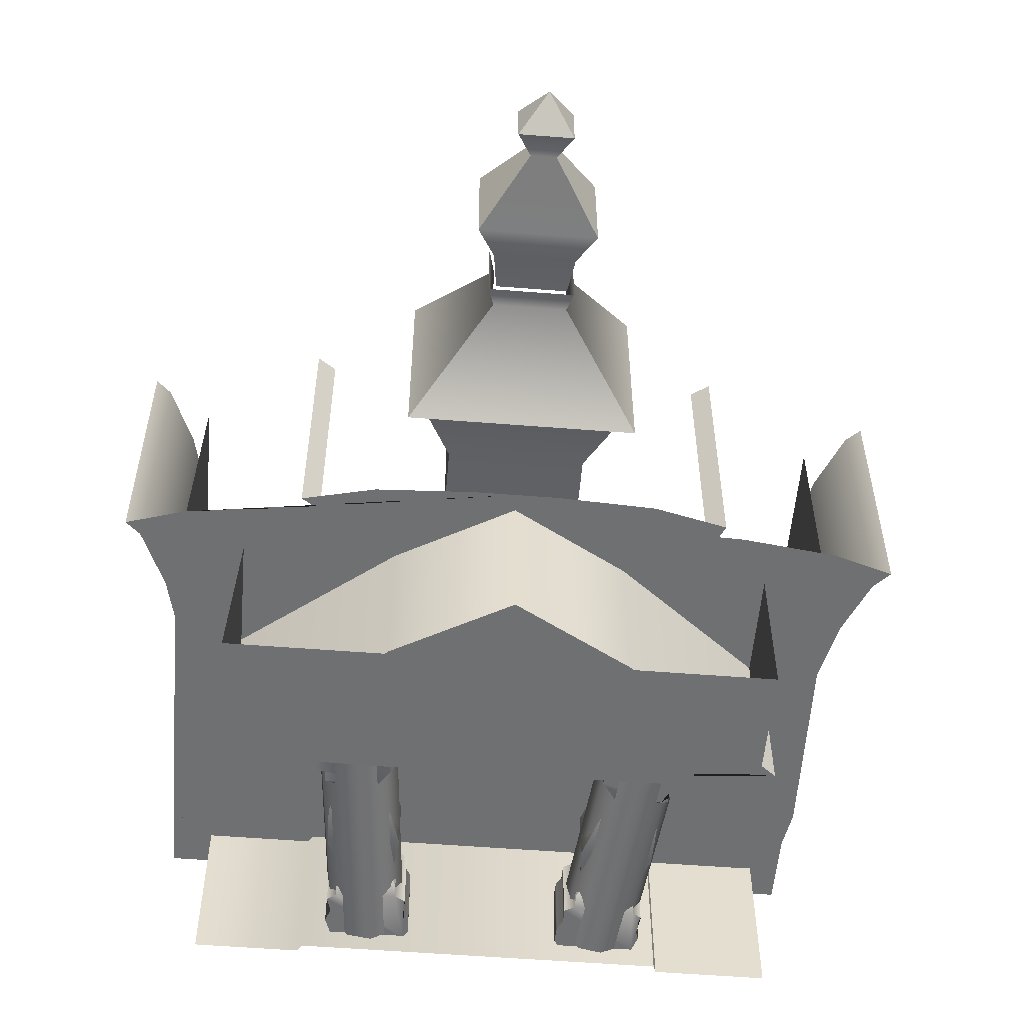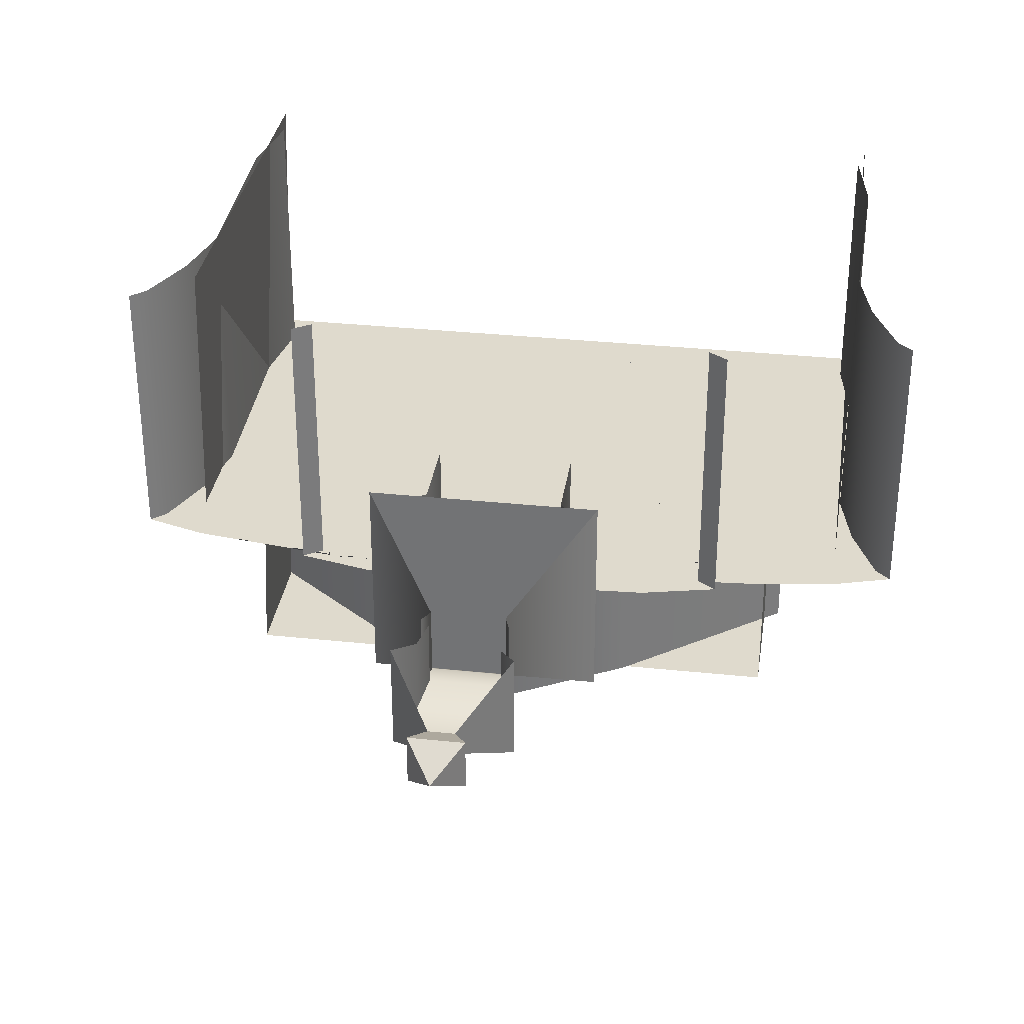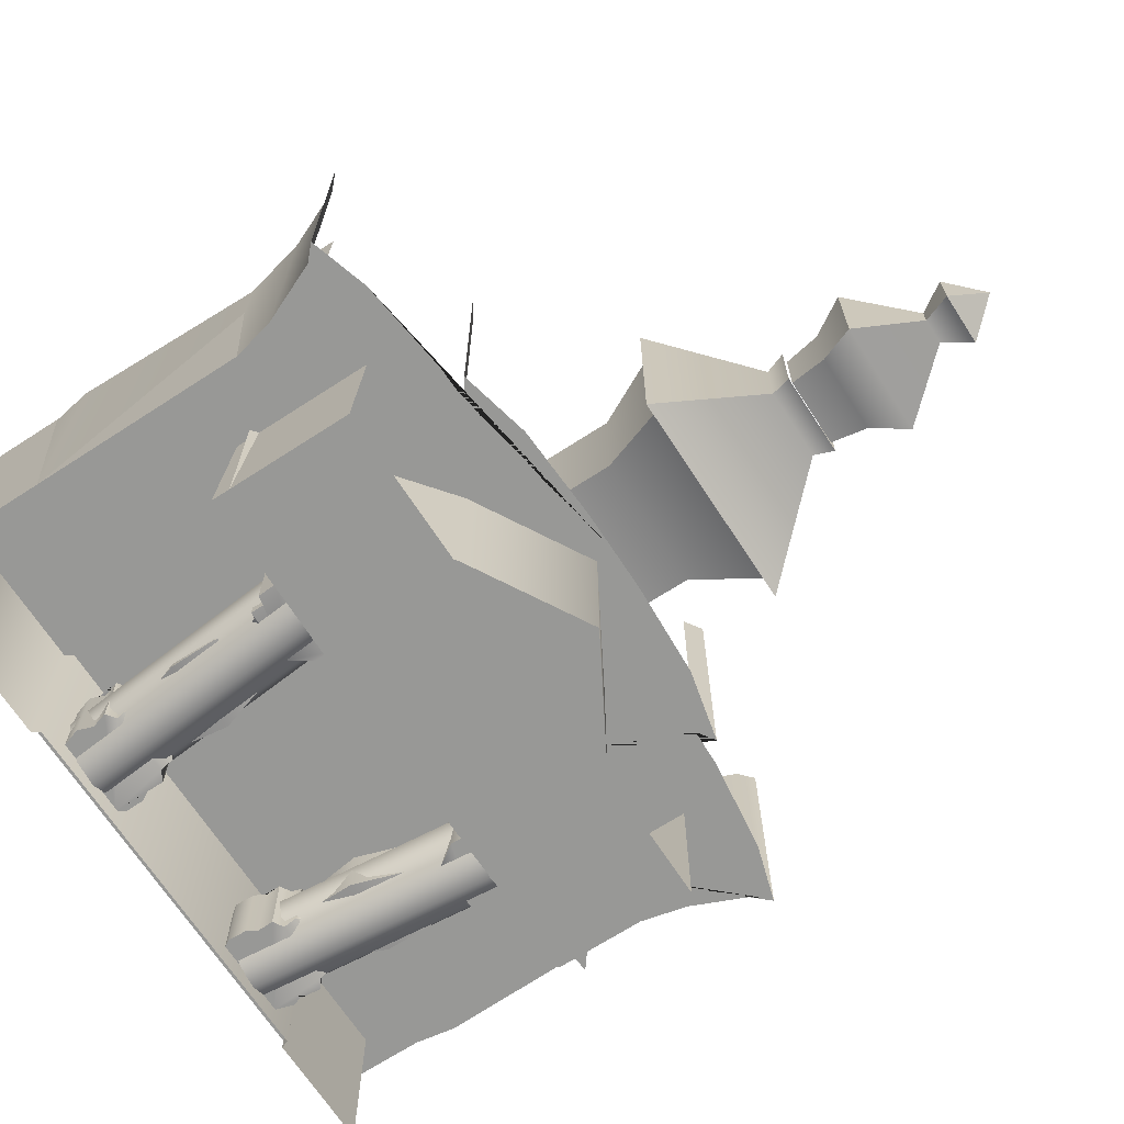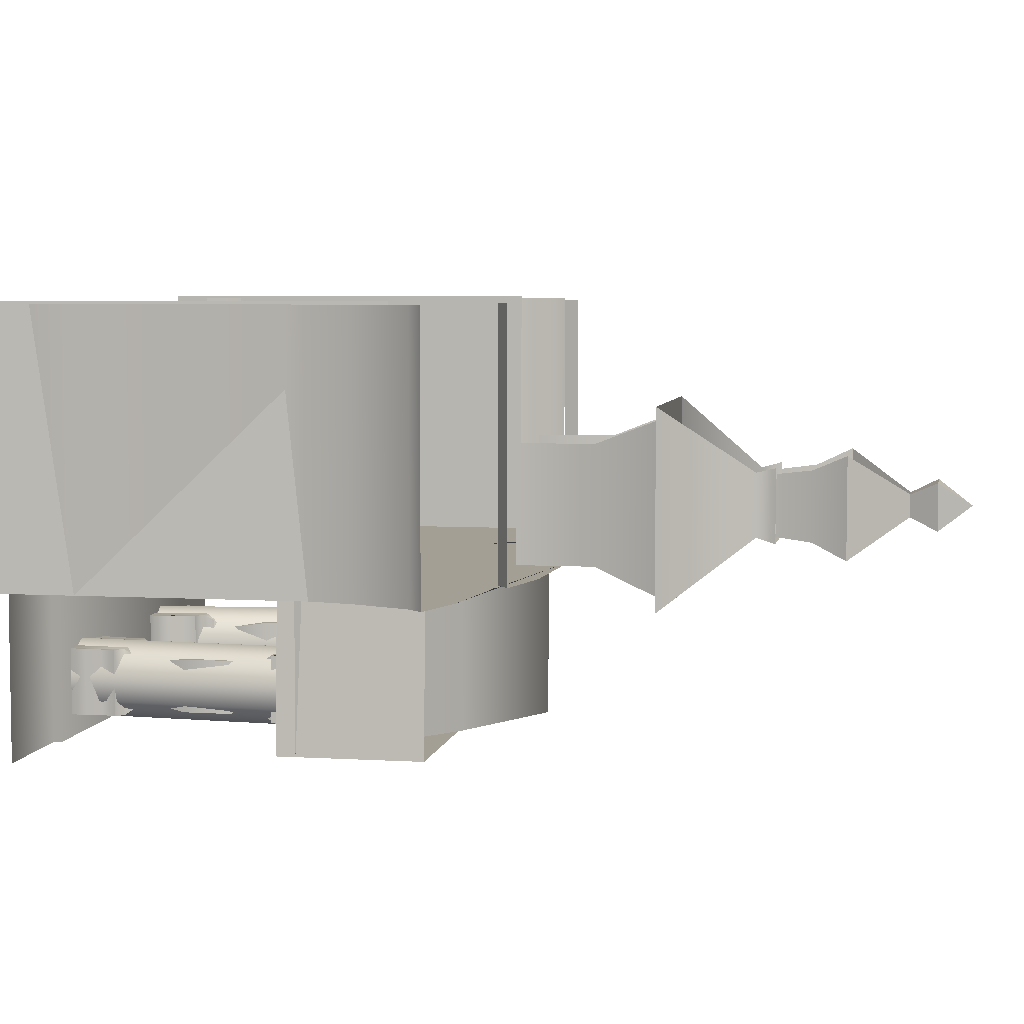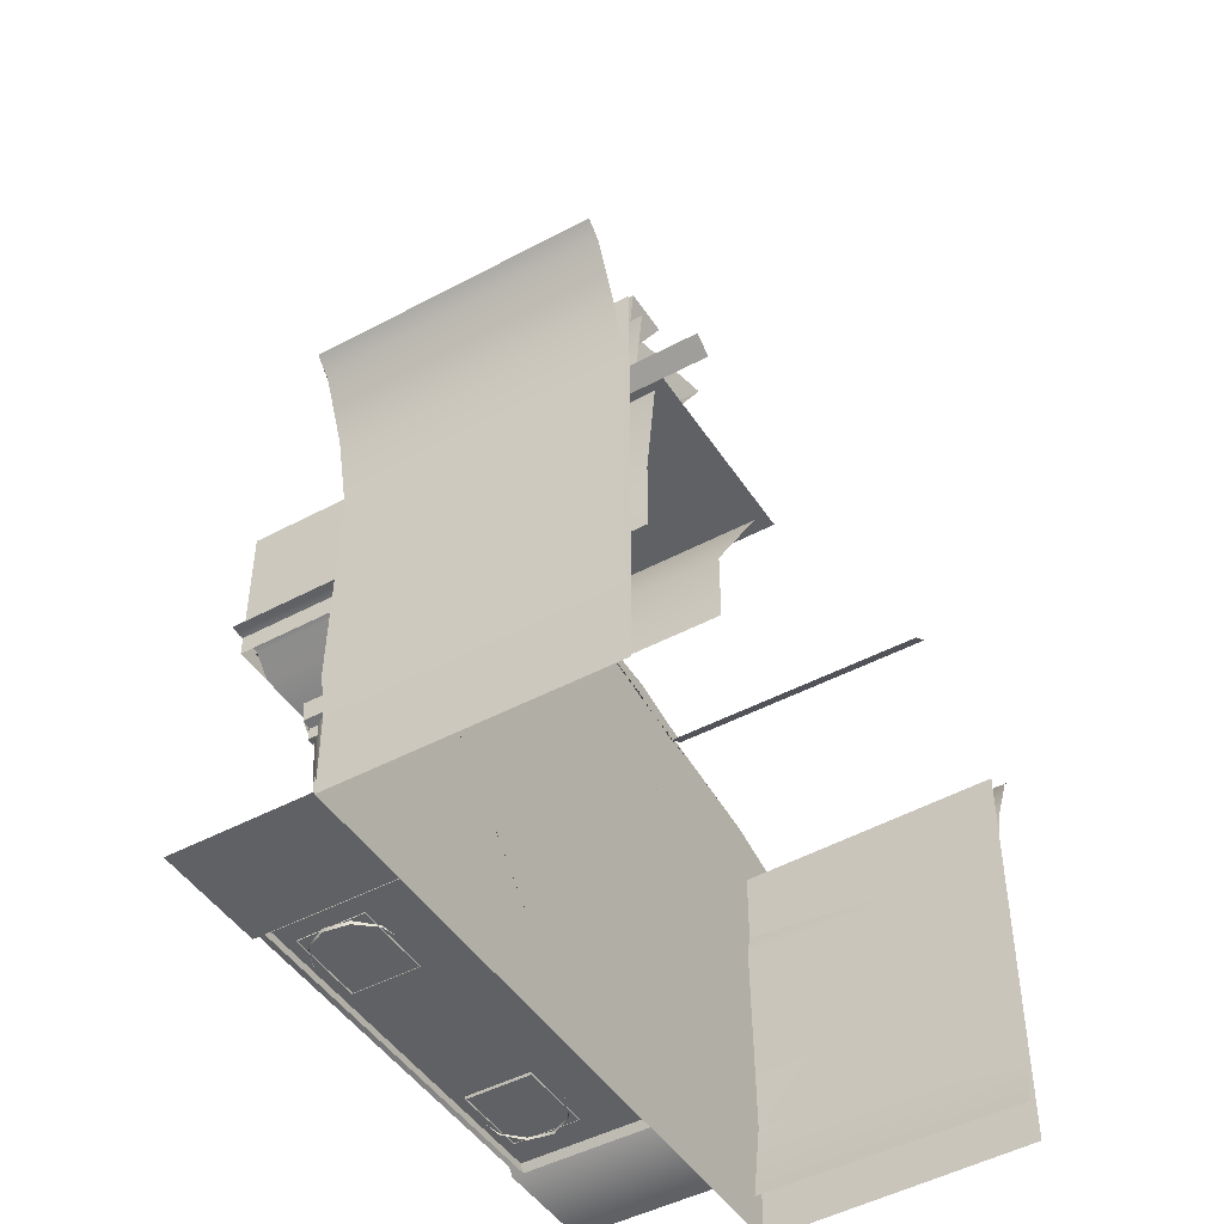
<metadata>
{"format":"obj","ext":"obj","renderer":"f3d","projection":"perspective","resolution":1024,"background":"white","views":[{"elev":-54.9,"azim":-4.8,"up":"+Y"},{"elev":32.9,"azim":8.3,"up":"+Y"},{"elev":-68.4,"azim":-57.0,"up":"+Y"},{"elev":5.5,"azim":-79.5,"up":"+Y"},{"elev":-46.6,"azim":121.4,"up":"+Z"}]}
</metadata>
<code>
v 14.98 -3 28.59
v 14.98 -14.15 28.59
v 23.32 -14.15 33.35
v 23.32 -3 33.35
v 3.493 -3 19.53
v 3.493 -14.15 19.53
v 6.005 -3 19.53
v 6.005 -14.15 19.53
v 7.262 -3 18.19
v 7.262 -14.15 18.19
v 23.32 -14.15 18
v 23.32 -3 18
v 39.39 -3 18.19
v 39.39 -14.15 18.19
v 40.64 -3 19.53
v 40.64 -14.15 19.53
v 43.16 -3 19.53
v 43.16 -14.15 19.53
v 31.67 -3 28.59
v 31.67 -14.15 28.59
v 9.338 16.12 32.24
v 9.338 -3 32.24
v 8.029 -3 33.11
v 8.029 16.12 33.11
v -3.491 16.12 29.01
v -3.491 -3 29.01
v -4.538 -3 29.97
v -4.538 16.12 29.97
v -1.658 16.12 24.73
v -1.658 -3 24.73
v -0.6109 16.12 20.19
v -0.6109 -3 20.19
v -0.96 16.12 5.792
v -0.96 -3 5.792
v 0 16.12 0
v 0 -3 0
v 47.61 16.12 5.792
v 47.61 -3 5.792
v 46.65 -3 0
v 46.65 16.12 0
v 47.26 16.12 20.19
v 47.26 -3 20.19
v 48.31 16.12 24.73
v 48.31 -3 24.73
v 50.14 16.12 29.01
v 50.14 -3 29.01
v 51.19 16.12 29.97
v 51.19 -3 29.97
v 38.62 16.12 33.11
v 38.62 -3 33.11
v 37.31 -3 32.24
v 37.31 16.12 32.24
v 21.16 3.451 61.5
v 21.16 0.01191 61.5
v 23.02 1.731 63.92
v 24.89 3.451 61.5
v 24.89 0.01191 61.5
v 22.14 0.9179 59.55
v 22.14 2.545 59.55
v 23.91 2.545 59.55
v 23.91 0.9179 59.55
v 19.01 -1.97 55.25
v 19.01 5.433 55.25
v 27.04 5.433 55.25
v 27.04 -1.97 55.25
v 20.24 -0.8355 52.75
v 20.24 4.298 52.75
v 25.81 4.298 52.75
v 25.81 -0.8355 52.75
v 20.59 -0.5146 50.2
v 20.59 3.977 50.2
v 25.46 3.977 50.2
v 25.46 -0.5146 50.2
v 20.5 -0.5934 48.77
v 20.1 -0.9689 50.2
v 20.1 4.432 50.2
v 20.5 4.056 48.77
v 25.55 4.056 48.77
v 25.95 4.432 50.2
v 25.95 -0.9689 50.2
v 25.55 -0.5934 48.77
v 15.2 8.949 42.24
v 30.85 8.949 42.24
v 30.85 -5.487 42.24
v 15.2 -5.487 42.24
v 18.28 -2.648 37.52
v 16.28 -4.483 42.24
v 16.28 7.946 42.24
v 18.28 6.111 37.52
v 27.77 6.111 37.52
v 29.77 7.946 42.24
v 29.77 -4.483 42.24
v 27.77 -2.648 37.52
v 18.28 -2.648 31.87
v 18.28 6.111 31.87
v 27.77 6.111 31.87
v 27.77 -2.648 31.87
v 38.32 -3 22
v 47.32 -3 22
v 47.32 -3 27
v 38.32 -3 27
v 43.18 -3 14.76
v 37.21 -3 14.76
v 37.21 -3 5.086
v 43.18 -3 5.086
v 7.463 -3 5.086
v 13.44 -3 5.086
v 13.44 -3 14.76
v 7.463 -3 14.76
v 8.476 -3 27
v -0.5241 -3 27
v -0.5241 -3 22
v 8.476 -3 22
v 23.32 -3 34.68
v 20.33 -3 34.68
v 13.27 -3 34.33
v 6.633 -3 32.15
v -0.2618 -3 31.28
v 23.32 -3 0
v 46.91 -3 31.28
v 40.02 -3 32.15
v 33.38 -3 34.33
v 26.31 -3 34.68
v 9.996 -3 0.5497
v 9.996 -14.15 0.5497
v 36.58 -14.15 0.5497
v 36.58 -3 0.5497
v 36.78 -14.15 -9.085e-13
v 9.686 -14.15 -9.085e-13
v 9.686 -3 0
v 36.78 -3 0
v 9.667 -3.025 0.025
v 9.996 -3.025 0.5747
v 36.6 -3.025 0.5747
v 36.8 -3.025 0.025
v 44.4 -3.025 1.032e-18
v 44.4 -3.025 19.53
v 1.767 -3.025 19.53
v 1.767 -3.025 0.025
v 36.8 -3 0.025
v 36.6 -3 0.5747
v 36.6 -15 0.5747
v 36.8 -15 0.025
v 45 -15 0.025
v 45 -3 0.025
v 2 -15 0.025
v 9.667 -15 0.025
v 9.667 -3 0.025
v 2 -3 0.025
v 9.996 -15 0.5747
v 9.996 -3 0.5747
v 17.51 -13.36 0.4029
v 17.89 -13.36 1.014
v 17.84 -13.36 2.376
v 17.42 -13.36 3.081
v 17.46 -13.36 4.209
v 16.71 -13.36 4.632
v 12.29 -13.36 4.444
v 11.64 -13.36 3.927
v 11.97 -13.36 2.846
v 11.59 -13.36 1.813
v 12.01 -13.36 0.4969
v 16.66 -12.96 5.478
v 12.29 -12.96 5.055
v 13 -12.49 5.901
v 16.05 -12.49 5.901
v 16.52 -12.49 7.31
v 12.29 -12.49 6.558
v 11.45 -12.86 9.19
v 16.71 -12.86 9.754
v 11.4 -12.86 12.48
v 15.49 -12.86 13.61
v 14.55 -12.49 14.92
v 12.34 -12.49 14.97
v 14.88 -12.96 15.16
v 14.93 -13.36 15.72
v 11.5 -13.36 15.63
v 11.64 -12.96 15.06
v 15.87 -13.36 17.13
v 15.82 -13.36 18.21
v 10.27 -13.36 18.12
v 10.37 -13.36 16.71
v 11.03 -13.36 16.57
v 11.03 -13.36 15.67
v 12.01 -8.577 0.4969
v 11.59 -8.577 1.813
v 11.97 -8.577 2.846
v 11.64 -8.577 3.927
v 12.29 -8.577 4.444
v 12.29 -8.979 5.055
v 13 -9.442 5.901
v 12.29 -9.442 6.558
v 11.45 -9.073 9.19
v 11.4 -9.073 12.48
v 12.34 -9.442 14.97
v 11.64 -8.979 15.06
v 11.5 -8.577 15.63
v 11.03 -8.577 15.67
v 11.03 -8.577 16.57
v 10.37 -8.577 16.71
v 10.27 -8.577 18.12
v 15.82 -8.577 18.21
v 15.87 -8.577 17.13
v 14.93 -8.577 15.72
v 14.88 -8.979 15.16
v 14.55 -9.442 14.92
v 15.49 -9.073 13.61
v 16.71 -9.073 9.754
v 16.52 -9.442 7.31
v 16.05 -9.442 5.901
v 16.66 -8.979 5.478
v 16.71 -8.577 4.632
v 17.46 -8.577 4.209
v 17.42 -8.577 3.081
v 17.84 -8.577 2.376
v 17.89 -8.577 1.014
v 17.51 -8.577 0.4029
v 35.3 -8.979 15.06
v 34.59 -9.442 14.97
v 32.39 -9.442 14.92
v 32.06 -8.979 15.16
v 35.3 -12.96 15.06
v 32.39 -12.49 14.92
v 34.59 -12.49 14.97
v 32.06 -12.96 15.16
v 32.01 -8.577 15.72
v 31.07 -8.577 17.13
v 31.12 -8.577 18.21
v 36.66 -8.577 18.12
v 36.57 -8.577 16.71
v 35.91 -8.577 16.57
v 35.91 -8.577 15.67
v 35.44 -8.577 15.63
v 31.45 -9.073 13.61
v 35.53 -9.073 12.48
v 30.22 -9.073 9.754
v 35.49 -9.073 9.19
v 30.41 -9.442 7.31
v 34.64 -9.442 6.558
v 30.88 -9.442 5.901
v 33.94 -9.442 5.901
v 34.64 -8.577 4.444
v 34.64 -8.979 5.055
v 30.27 -8.979 5.478
v 30.22 -8.577 4.632
v 29.43 -8.577 0.4029
v 29.05 -8.577 1.014
v 29.1 -8.577 2.376
v 29.52 -8.577 3.081
v 29.47 -8.577 4.209
v 35.3 -8.577 3.927
v 34.97 -8.577 2.846
v 35.35 -8.577 1.813
v 34.92 -8.577 0.4969
v 29.43 -13.36 0.4029
v 29.05 -13.36 1.014
v 29.1 -13.36 2.376
v 29.52 -13.36 3.081
v 29.47 -13.36 4.209
v 30.22 -13.36 4.632
v 30.27 -12.96 5.478
v 30.88 -12.49 5.901
v 30.41 -12.49 7.31
v 30.22 -12.86 9.754
v 31.45 -12.86 13.61
v 32.01 -13.36 15.72
v 31.07 -13.36 17.13
v 31.12 -13.36 18.21
v 36.66 -13.36 18.12
v 36.57 -13.36 16.71
v 35.91 -13.36 16.57
v 35.91 -13.36 15.67
v 35.44 -13.36 15.63
v 35.53 -12.86 12.48
v 35.49 -12.86 9.19
v 34.64 -12.49 6.558
v 33.94 -12.49 5.901
v 34.64 -12.96 5.055
v 34.64 -13.36 4.444
v 35.3 -13.36 3.927
v 34.97 -13.36 2.846
v 35.35 -13.36 1.813
v 34.92 -13.36 0.4969
v 42.08 -14.15 18.19
v 42.08 -14.15 28.35
v 3.493 -14.15 28.35
v 3.493 -14.15 18.19
v 3.986 -3 28.35
v 3.986 -3 18.19
v 42.08 -3 18.19
v 42.08 -3 28.35
v 47.13 -3 -2.7
v 47.13 -3 27
v -0.96 -3 27
v -0.96 -3 -2.7
v -0.4664 16.34 27
v -0.4664 16.34 -2.7
v 47.13 16.34 -2.7
v 47.13 16.34 27
v 17.51 -11.46 0.7913
v 16.02 -11.46 18.3
v 15.21 -13.05 18.23
v 16.7 -13.05 0.7225
v 17.23 -9.701 0.7678
v 15.75 -9.701 18.27
v 15.98 -8.437 0.661
v 14.49 -8.437 18.17
v 14.22 -8.156 0.5116
v 12.73 -8.156 18.02
v 12.63 -8.965 0.3768
v 11.15 -8.965 17.88
v 11.82 -10.56 0.308
v 10.34 -10.56 17.81
v 12.1 -12.32 0.3315
v 10.61 -12.32 17.84
v 13.36 -13.58 0.4383
v 11.87 -13.58 17.94
v 15.12 -13.86 0.5877
v 13.63 -13.86 18.09
v 35.01 -11.46 0.2775
v 36.68 -11.46 17.77
v 35.88 -13.05 17.84
v 34.2 -13.05 0.355
v 34.73 -9.701 0.304
v 36.41 -9.701 17.79
v 33.48 -8.437 0.4243
v 35.15 -8.437 17.91
v 31.72 -8.156 0.5925
v 33.4 -8.156 18.08
v 30.14 -8.965 0.7444
v 31.81 -8.965 18.23
v 29.33 -10.56 0.8218
v 31 -10.56 18.31
v 29.6 -12.32 0.7954
v 31.28 -12.32 18.28
v 30.86 -13.58 0.675
v 32.54 -13.58 18.16
v 32.61 -13.86 0.5068
v 34.29 -13.86 17.99
g toonhall_roof_tower geom cityhall
f 1 2 3 4
f 5 6 2 1
f 7 8 6 5
f 9 10 8 7
f 11 10 9 12
f 12 13 14 11
f 15 16 14 13
f 17 18 16 15
f 19 20 18 17
f 4 3 20 19
f 21 22 23 24
f 25 26 27 28
f 29 30 26 25
f 31 32 30 29
f 33 34 32 31
f 35 36 34 33
f 37 38 39 40
f 41 42 38 37
f 43 44 42 41
f 45 46 44 43
f 47 48 46 45
f 49 50 51 52
f 53 54 55
f 56 53 55
f 57 56 55
f 54 57 55
f 58 54 53 59
f 59 53 56 60
f 60 56 57 61
f 61 57 54 58
f 62 58 59 63
f 64 60 61 65
f 65 61 58 62
f 66 62 63 67
f 68 64 65 69
f 69 65 62 66
f 70 66 67 71
f 72 68 69 73
f 73 69 66 70
f 74 75 76 77
f 78 79 80 81
f 81 80 75 74
f 82 83 84 85
f 85 74 77 82
f 83 78 81 84
f 84 81 74 85
f 86 87 88 89
f 90 91 92 93
f 93 92 87 86
f 94 86 89 95
f 96 90 93 97
f 97 93 86 94
g windows toonhall_front geom cityhall
f 98 99 100 101
f 102 103 104 105
f 106 107 108 109
f 110 111 112 113
g toonhall_front geom cityhall
f 114 115 116 23 22 117 118 27 26 30 32 34 36 119
f 119 39 38 42 44 46 48 120 121 51 50 122 123 114
g sign_decal geom cityhall
f 3 2 6 8 10 11
f 11 14 16 18 20 3
g stoop geom cityhall
f 124 125 126 127
f 128 126 125 129
f 130 129 125 124
f 127 126 128 131
g wall_shadow geom cityhall
f 132 133 134 135 136 137 138 139
g shadow geom cityhall
f 140 141 142 143
f 143 144 145 140
f 146 147 148 149
f 147 150 151 148
f 150 142 141 151
g left_column geom cityhall
f 152 153 154 155 156 157 158 159 160 161 162
f 158 157 163
f 164 158 163
f 165 164 163
f 166 165 163
f 166 167 168 165
f 167 169 168
f 167 170 169
f 170 171 169
f 170 172 171
f 172 173 174
f 172 174 171
f 175 176 177
f 175 177 178
f 176 179 180 181 182 183 184 177
f 185 162 161 186
f 186 161 160 187
f 187 160 159 188
f 188 159 158 189
f 189 158 164 190
f 190 164 165 191
f 191 165 168 192
f 192 168 169 193
f 193 169 171 194
f 194 171 174 195
f 195 174 178 196
f 196 178 177 197
f 197 177 184 198
f 198 184 183 199
f 199 183 182 200
f 200 182 181 201
f 202 180 179 203
f 203 179 176 204
f 204 176 175 205
f 205 175 173 206
f 206 173 172 207
f 207 172 170 208
f 208 170 167 209
f 209 167 166 210
f 210 166 163 211
f 211 163 157 212
f 212 157 156 213
f 213 156 155 214
f 214 155 154 215
f 215 154 153 216
f 216 153 152 217
f 185 186 187 188 189 212 213 214 215 216 217
f 211 212 189
f 210 211 189
f 191 210 189
f 190 191 189
f 191 192 210
f 192 209 210
f 192 193 209
f 193 208 209
f 193 194 208
f 194 207 208
f 195 206 207
f 194 195 207
f 197 204 205
f 196 197 205
f 197 198 199 200 201 202 203 204
f 175 178 173
f 174 173 178
f 196 205 206
f 206 195 196
g right_column geom cityhall
f 218 219 220
f 220 221 218
f 222 223 224
f 223 222 225
f 226 227 228 229 230 231 232 233
f 221 233 218
f 221 226 233
f 234 219 235
f 234 220 219
f 236 234 235
f 236 235 237
f 238 236 237
f 238 237 239
f 240 238 239
f 240 239 241
f 242 241 243
f 242 240 241
f 242 244 240
f 242 245 244
f 246 247 248 249 250 245 242 251 252 253 254
f 246 255 256 247
f 247 256 257 248
f 248 257 258 249
f 249 258 259 250
f 250 259 260 245
f 245 260 261 244
f 244 261 262 240
f 240 262 263 238
f 238 263 264 236
f 236 264 265 234
f 234 265 223 220
f 220 223 225 221
f 221 225 266 226
f 226 266 267 227
f 227 267 268 228
f 229 269 270 230
f 230 270 271 231
f 231 271 272 232
f 232 272 273 233
f 233 273 222 218
f 218 222 224 219
f 219 224 274 235
f 235 274 275 237
f 237 275 276 239
f 239 276 277 241
f 241 277 278 243
f 243 278 279 242
f 242 279 280 251
f 251 280 281 252
f 252 281 282 253
f 253 282 283 254
f 273 272 271 270 269 268 267 266
f 222 273 225
f 273 266 225
f 274 224 265
f 224 223 265
f 274 265 264
f 275 274 264
f 275 264 263
f 276 275 263
f 277 276 263 262
f 261 277 262
f 261 278 277
f 261 279 278
f 261 260 279
f 283 282 281 280 279 260 259 258 257 256 255
g camera_collisions coll cityhall
f 284 285 286 287
f 287 286 288 289
f 290 291 285 284
g camera_collisions_1 coll cityhall
f 292 293 294 295
f 295 294 296 297
f 298 299 293 292
g floor_collision coll cityhall
f 124 125 126 127
g left_column_coll coll cityhall
f 300 301 302 303
f 304 305 301 300
f 306 307 305 304
f 308 309 307 306
f 310 311 309 308
f 312 313 311 310
f 314 315 313 312
f 316 317 315 314
f 318 319 317 316
f 303 302 319 318
g right_column_collide coll cityhall
f 320 321 322 323
f 324 325 321 320
f 326 327 325 324
f 328 329 327 326
f 330 331 329 328
f 332 333 331 330
f 334 335 333 332
f 336 337 335 334
f 338 339 337 336
f 323 322 339 338

</code>
